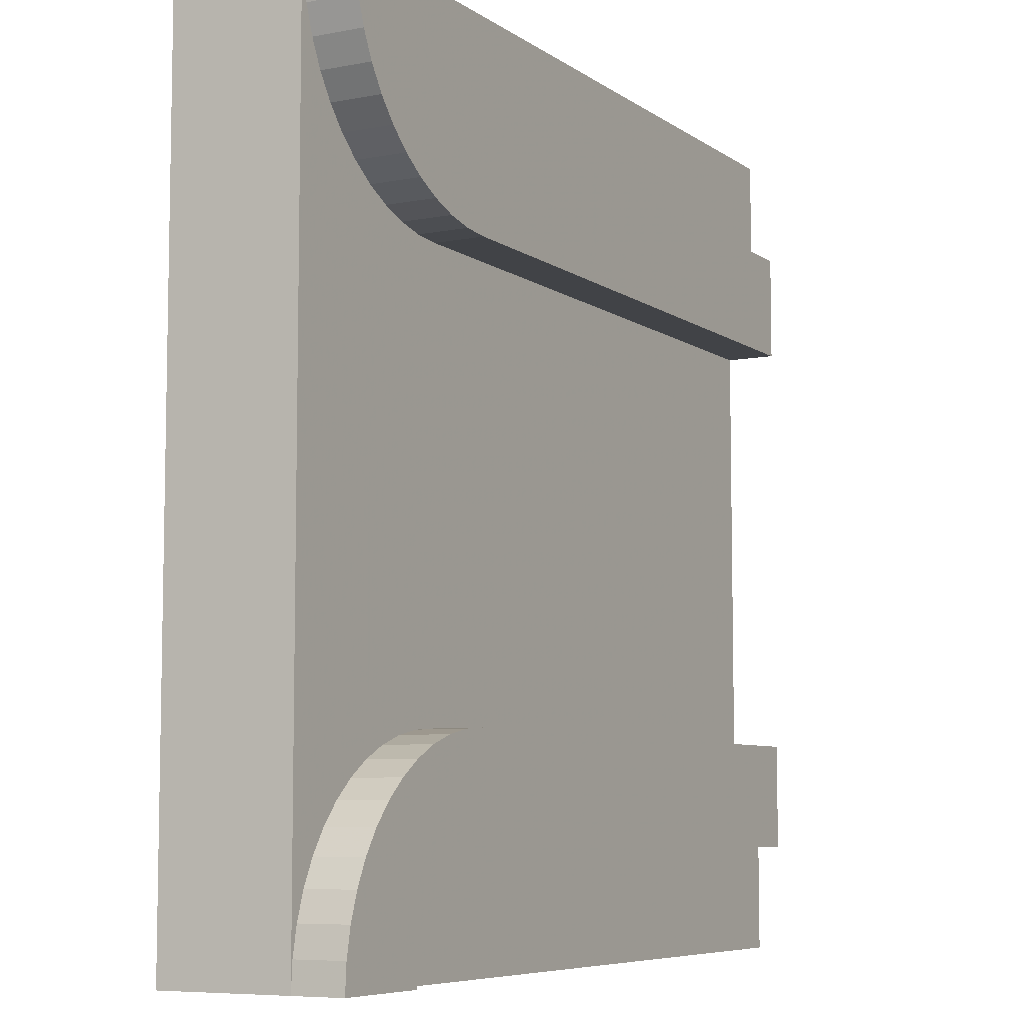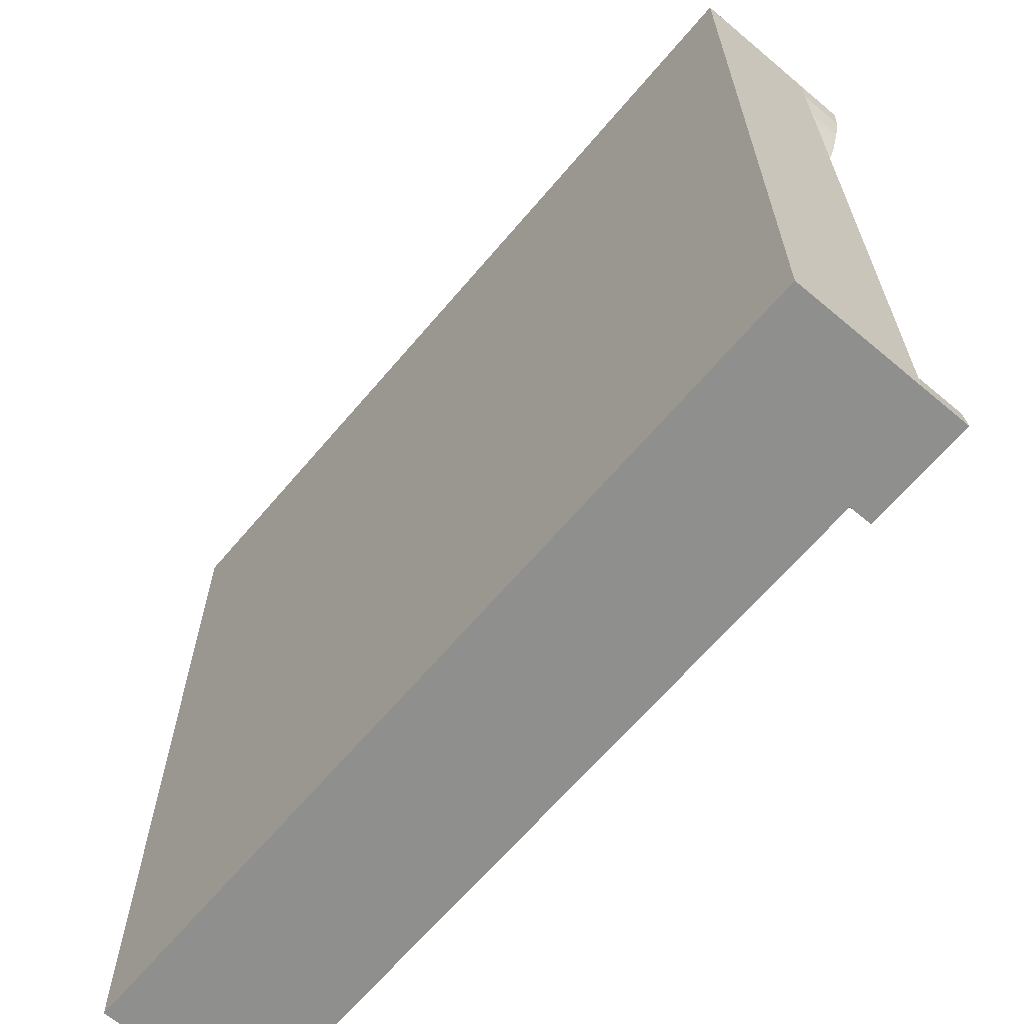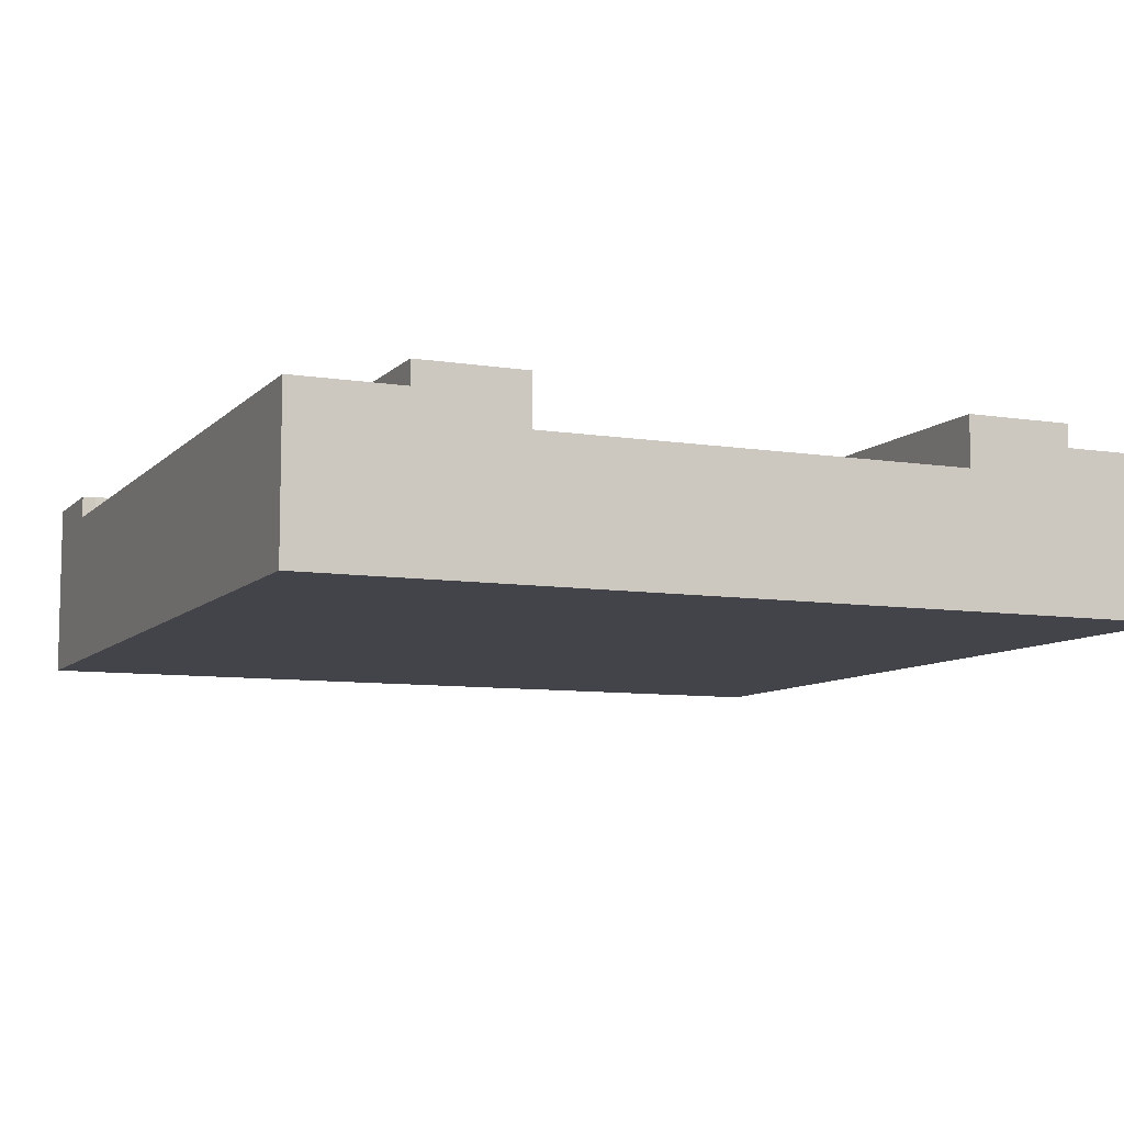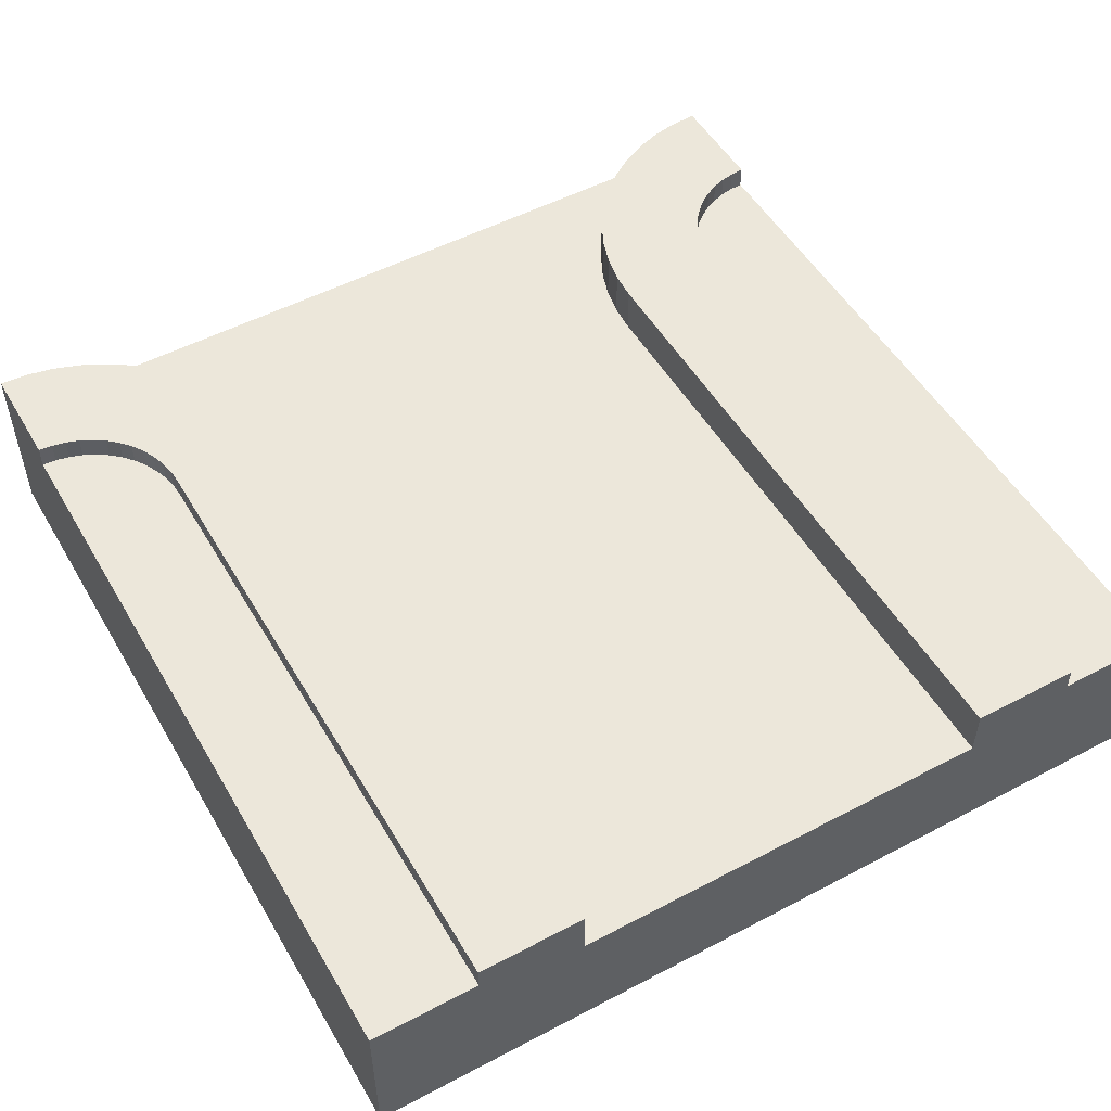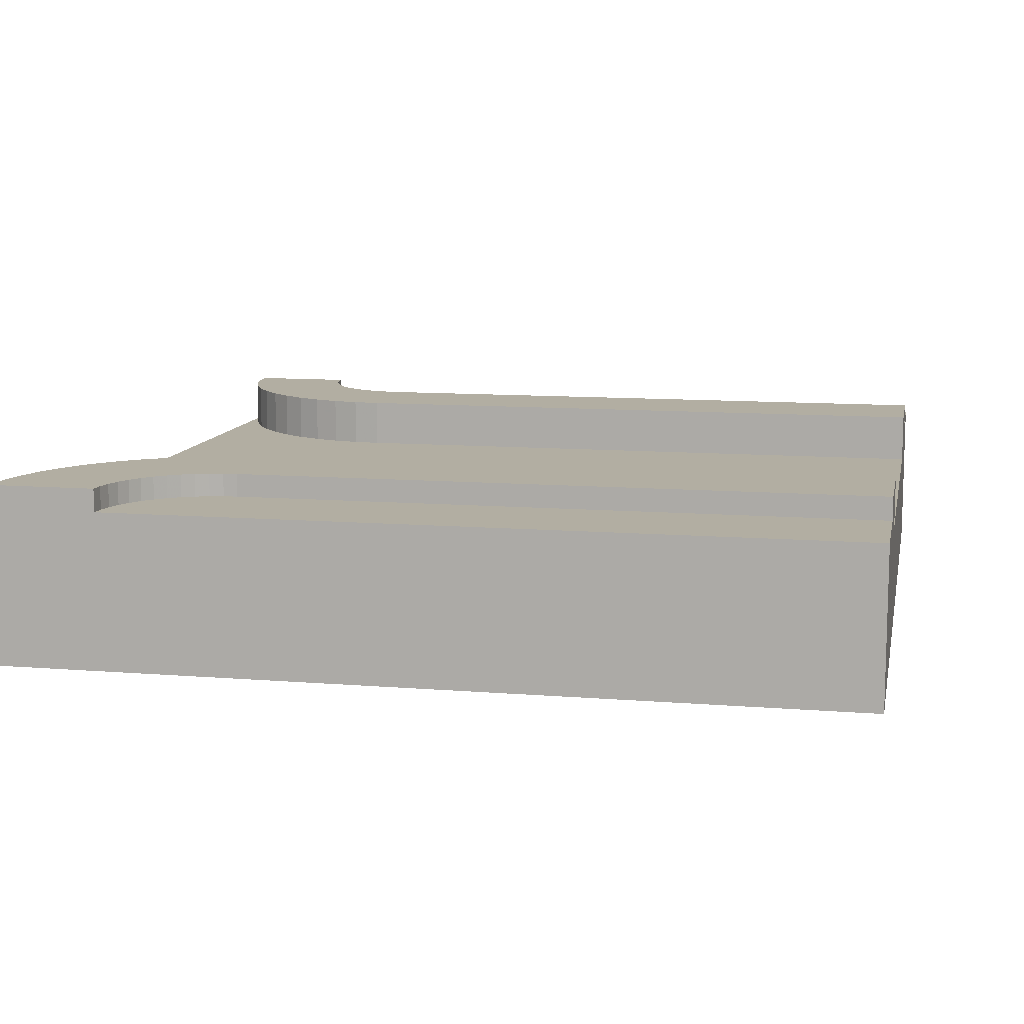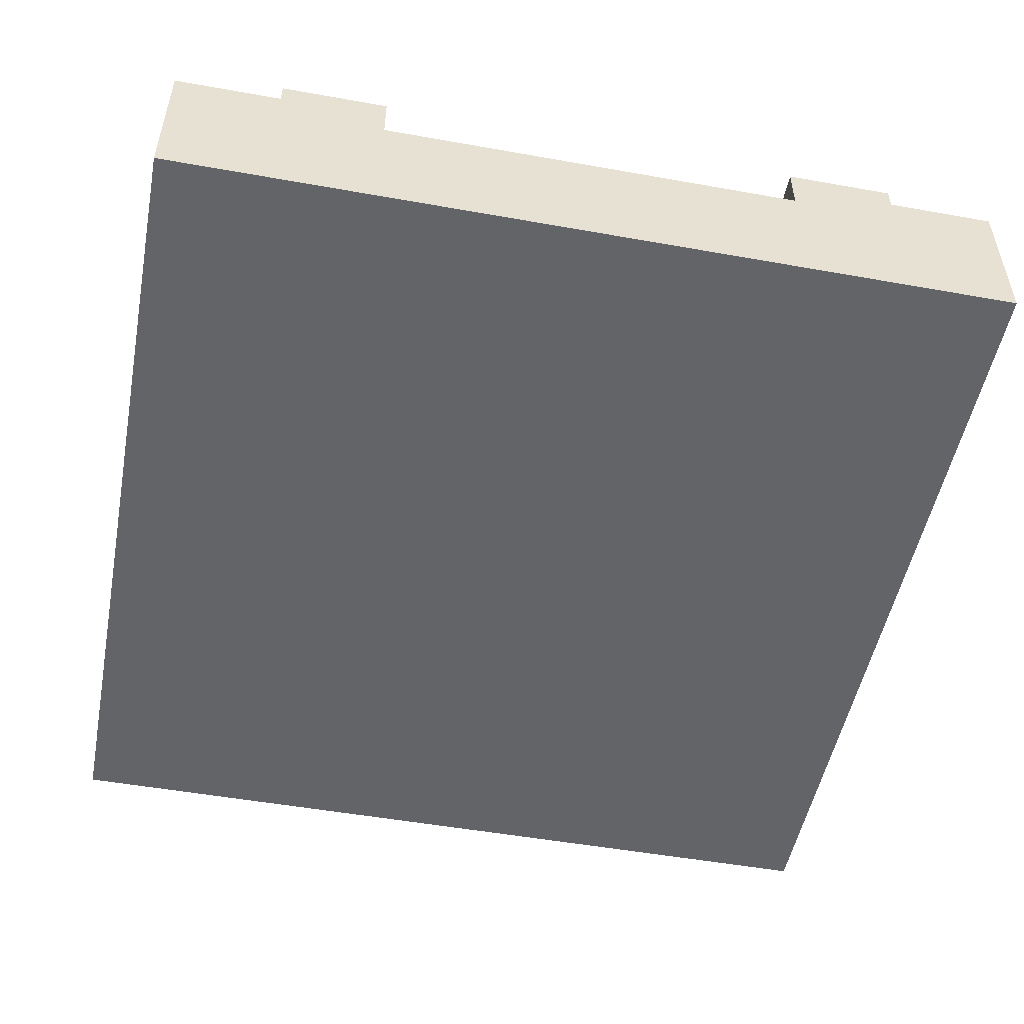
<metadata>
{"format":"obj","ext":"obj","renderer":"f3d","projection":"perspective","resolution":1024,"background":"white","views":[{"elev":-7.1,"azim":118.9,"up":"+Z"},{"elev":-65.2,"azim":49.8,"up":"+Z"},{"elev":-8.4,"azim":-113.6,"up":"+Y"},{"elev":51.7,"azim":-119.7,"up":"+Y"},{"elev":10.7,"azim":-168.6,"up":"+Y"},{"elev":-51.2,"azim":-101.0,"up":"+Y"}]}
</metadata>
<code>
v 0.875 0 1
v 0 0 1
v 0 0 0.875
v 0 0 0.75
v 0 0 0.25
v 0 0 0.125
v 0 0 0
v 0.875 0 0
v 1 0 0
v 1 0 1
v 0.875 0.1833 1
v 0 0.1833 1
v 0.875 0.21 1
v 1 0.1517 1
v 1 0.21 1
v 0.8739 0.1833 0.9837
v 0.8739 0.21 0.9837
v 0.7663 0.1833 0.8761
v 0.75 0.1833 0.875
v 0 0.1833 0.875
v 0.8707 0.1833 0.9677
v 0.8655 0.1833 0.9522
v 0.8582 0.1833 0.9375
v 0.8492 0.1833 0.9239
v 0.8384 0.1833 0.9116
v 0.8261 0.1833 0.9008
v 0.8125 0.1833 0.8918
v 0.7978 0.1833 0.8845
v 0.7823 0.1833 0.8793
v 0.7663 0.21 0.8761
v 0.75 0.21 0.875
v 0.7823 0.21 0.8793
v 0.7978 0.21 0.8845
v 0.8125 0.21 0.8918
v 0.8261 0.21 0.9008
v 0.8384 0.21 0.9116
v 0.8492 0.21 0.9239
v 0.8582 0.21 0.9375
v 0.8655 0.21 0.9522
v 0.8707 0.21 0.9677
v 0.7826 0.21 0.7521
v 0.75 0.21 0.75
v 0 0.21 0.75
v 0 0.21 0.875
v 0.9979 0.21 0.9674
v 0.9915 0.21 0.9353
v 0.981 0.21 0.9043
v 0.9665 0.21 0.875
v 0.9483 0.21 0.8478
v 0.9268 0.21 0.8232
v 0.9022 0.21 0.8017
v 0.875 0.21 0.7835
v 0.8457 0.21 0.769
v 0.8147 0.21 0.7585
v 0.75 0.1517 0.75
v 0.7826 0.1517 0.7521
v 0 0.1517 0.75
v 1 0.1517 0
v 0.9979 0.1517 0.03263
v 0.9915 0.1517 0.0647
v 0.981 0.1517 0.09567
v 0.9665 0.1517 0.125
v 0.9483 0.1517 0.1522
v 0.9268 0.1517 0.1768
v 0.9022 0.1517 0.1983
v 0.875 0.1517 0.2165
v 0.8457 0.1517 0.231
v 0.8147 0.1517 0.2415
v 0.7826 0.1517 0.2479
v 0.75 0.1517 0.25
v 0 0.1517 0.25
v 0.8147 0.1517 0.7585
v 0.8457 0.1517 0.769
v 0.875 0.1517 0.7835
v 0.9022 0.1517 0.8017
v 0.9268 0.1517 0.8232
v 0.9483 0.1517 0.8478
v 0.9665 0.1517 0.875
v 0.981 0.1517 0.9043
v 0.9915 0.1517 0.9353
v 0.9979 0.1517 0.9674
v 0.875 0.1833 0
v 0.875 0.21 0
v 1 0.21 0
v 0 0.1833 0
v 0 0.1833 0.125
v 0.75 0.1833 0.125
v 0.7663 0.1833 0.1239
v 0.7823 0.1833 0.1207
v 0.7978 0.1833 0.1155
v 0.8125 0.1833 0.1082
v 0.8261 0.1833 0.09917
v 0.8384 0.1833 0.08839
v 0.8492 0.1833 0.0761
v 0.8582 0.1833 0.0625
v 0.8655 0.1833 0.04784
v 0.8707 0.1833 0.03235
v 0.8739 0.1833 0.01632
v 0 0.21 0.125
v 0.75 0.21 0.125
v 0 0.21 0.25
v 0.75 0.21 0.25
v 0.7826 0.21 0.2479
v 0.8147 0.21 0.2415
v 0.8457 0.21 0.231
v 0.875 0.21 0.2165
v 0.9022 0.21 0.1983
v 0.9268 0.21 0.1768
v 0.9483 0.21 0.1522
v 0.9665 0.21 0.125
v 0.981 0.21 0.09567
v 0.9915 0.21 0.0647
v 0.9979 0.21 0.03263
v 0.7663 0.21 0.1239
v 0.8739 0.21 0.01632
v 0.8707 0.21 0.03235
v 0.8655 0.21 0.04784
v 0.8582 0.21 0.0625
v 0.8492 0.21 0.0761
v 0.8384 0.21 0.08839
v 0.8261 0.21 0.09917
v 0.8125 0.21 0.1082
v 0.7978 0.21 0.1155
v 0.7823 0.21 0.1207
g Mesh1 Group1 Model
f 7 8 9
f 7 9 6
f 1 2 3
f 10 1 3
f 10 3 4
f 10 4 5
f 10 5 6
f 10 6 9
f 1 12 2
f 1 11 12
f 1 10 14
f 1 14 11
f 15 13 11
f 15 11 14
f 11 17 16
f 11 13 17
f 12 19 20
f 11 16 21
f 11 21 22
f 11 22 23
f 11 23 24
f 11 24 25
f 11 25 26
f 11 26 27
f 11 27 28
f 11 28 29
f 11 29 18
f 11 18 19
f 11 19 12
f 18 31 19
f 18 30 31
f 29 30 18
f 29 32 30
f 28 32 29
f 28 33 32
f 27 33 28
f 27 34 33
f 26 34 27
f 26 35 34
f 25 35 26
f 25 36 35
f 24 36 25
f 24 37 36
f 23 37 24
f 23 38 37
f 22 38 23
f 22 39 38
f 21 39 22
f 21 40 39
f 16 40 21
f 16 17 40
f 44 42 43
f 31 42 44
f 42 31 30
f 42 30 32
f 42 32 41
f 33 41 32
f 41 33 34
f 41 34 54
f 35 54 34
f 54 35 36
f 54 36 53
f 37 53 36
f 53 37 38
f 53 38 39
f 53 39 40
f 53 40 17
f 53 17 52
f 13 52 17
f 13 51 52
f 15 45 46
f 15 46 47
f 15 47 48
f 15 48 49
f 15 49 50
f 15 50 51
f 15 51 13
f 42 56 55
f 42 41 56
f 55 43 42
f 55 57 43
f 70 71 73
f 69 70 73
f 68 69 73
f 67 68 73
f 66 67 73
f 65 66 73
f 64 65 73
f 63 64 73
f 62 63 73
f 61 62 73
f 60 61 73
f 60 73 74
f 59 60 74
f 59 74 75
f 59 75 76
f 59 76 77
f 58 59 77
f 58 77 78
f 58 78 79
f 58 79 80
f 58 80 81
f 58 81 14
f 72 73 71
f 56 72 71
f 55 56 71
f 57 55 71
f 9 14 10
f 9 58 14
f 8 58 9
f 82 58 8
f 82 84 58
f 82 83 84
f 82 7 85
f 82 8 7
f 82 97 98
f 85 86 87
f 85 87 88
f 85 88 89
f 85 89 90
f 85 90 91
f 85 91 92
f 85 92 93
f 85 93 94
f 85 94 95
f 85 95 96
f 85 96 97
f 85 97 82
f 86 100 87
f 86 99 100
f 6 5 71
f 6 71 86
f 101 99 86
f 101 86 71
f 6 85 7
f 6 86 85
f 4 71 5
f 4 57 71
f 3 57 4
f 20 57 3
f 20 43 57
f 20 44 43
f 20 2 12
f 20 3 2
f 19 44 20
f 19 31 44
f 70 101 71
f 70 102 101
f 103 70 69
f 103 102 70
f 104 69 68
f 104 103 69
f 105 68 67
f 105 104 68
f 106 67 66
f 106 105 67
f 107 66 65
f 107 106 66
f 108 65 64
f 108 107 65
f 109 64 63
f 109 108 64
f 110 63 62
f 110 109 63
f 111 62 61
f 111 110 62
f 112 61 60
f 112 111 61
f 113 60 59
f 113 112 60
f 84 59 58
f 84 113 59
f 101 100 99
f 102 100 101
f 102 114 100
f 103 124 114
f 103 114 102
f 103 123 124
f 104 122 123
f 104 123 103
f 104 121 122
f 105 120 121
f 105 121 104
f 105 119 120
f 106 83 115
f 106 115 116
f 106 116 117
f 106 117 118
f 106 118 119
f 106 119 105
f 83 106 107
f 83 107 108
f 83 108 109
f 83 109 110
f 83 110 111
f 83 111 112
f 83 112 113
f 83 113 84
f 87 114 88
f 87 100 114
f 88 124 89
f 88 114 124
f 89 123 90
f 89 124 123
f 90 122 91
f 90 123 122
f 91 121 92
f 91 122 121
f 92 120 93
f 92 121 120
f 93 119 94
f 93 120 119
f 94 118 95
f 94 119 118
f 95 117 96
f 95 118 117
f 96 116 97
f 96 117 116
f 97 115 98
f 97 116 115
f 98 83 82
f 98 115 83
f 41 72 56
f 41 54 72
f 54 73 72
f 54 53 73
f 53 74 73
f 53 52 74
f 52 75 74
f 52 51 75
f 51 76 75
f 51 50 76
f 50 77 76
f 50 49 77
f 49 78 77
f 49 48 78
f 48 79 78
f 48 47 79
f 47 80 79
f 47 46 80
f 46 81 80
f 46 45 81
f 45 14 81
f 45 15 14

</code>
